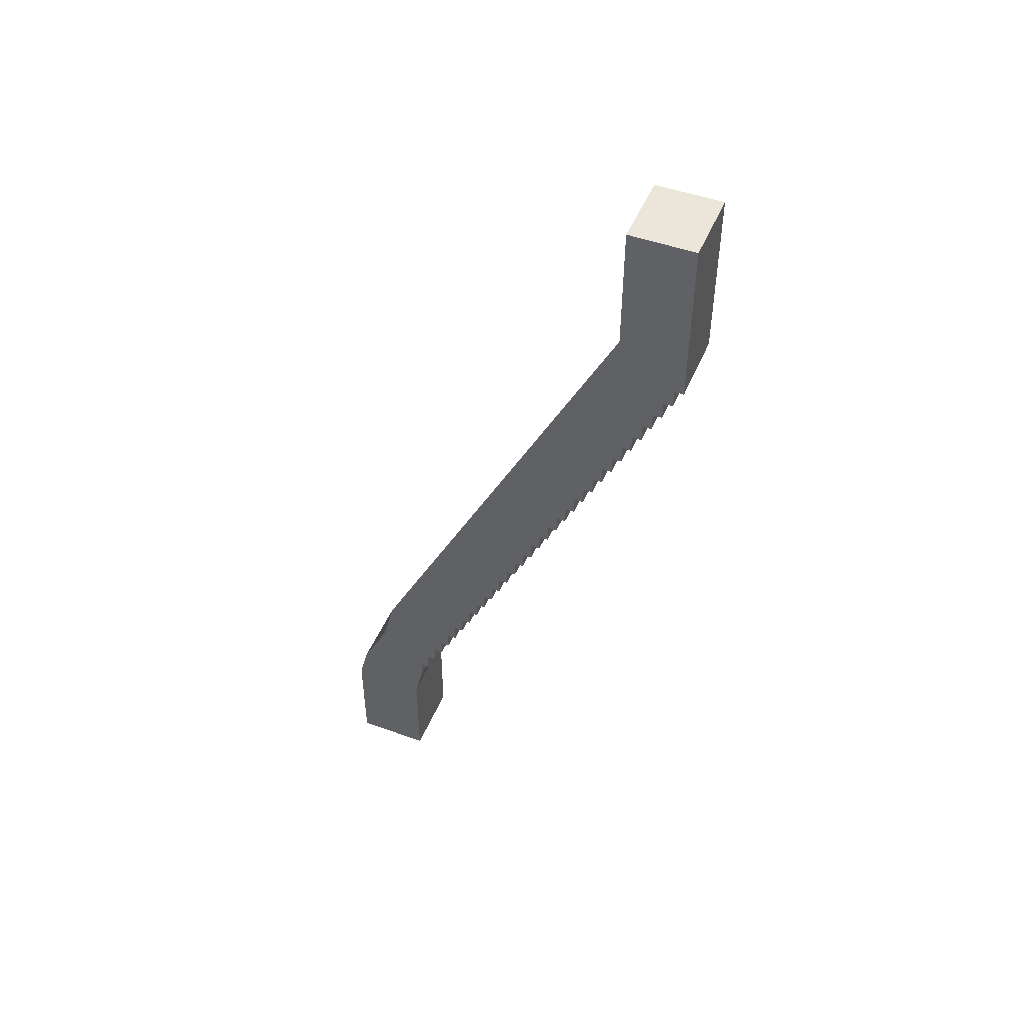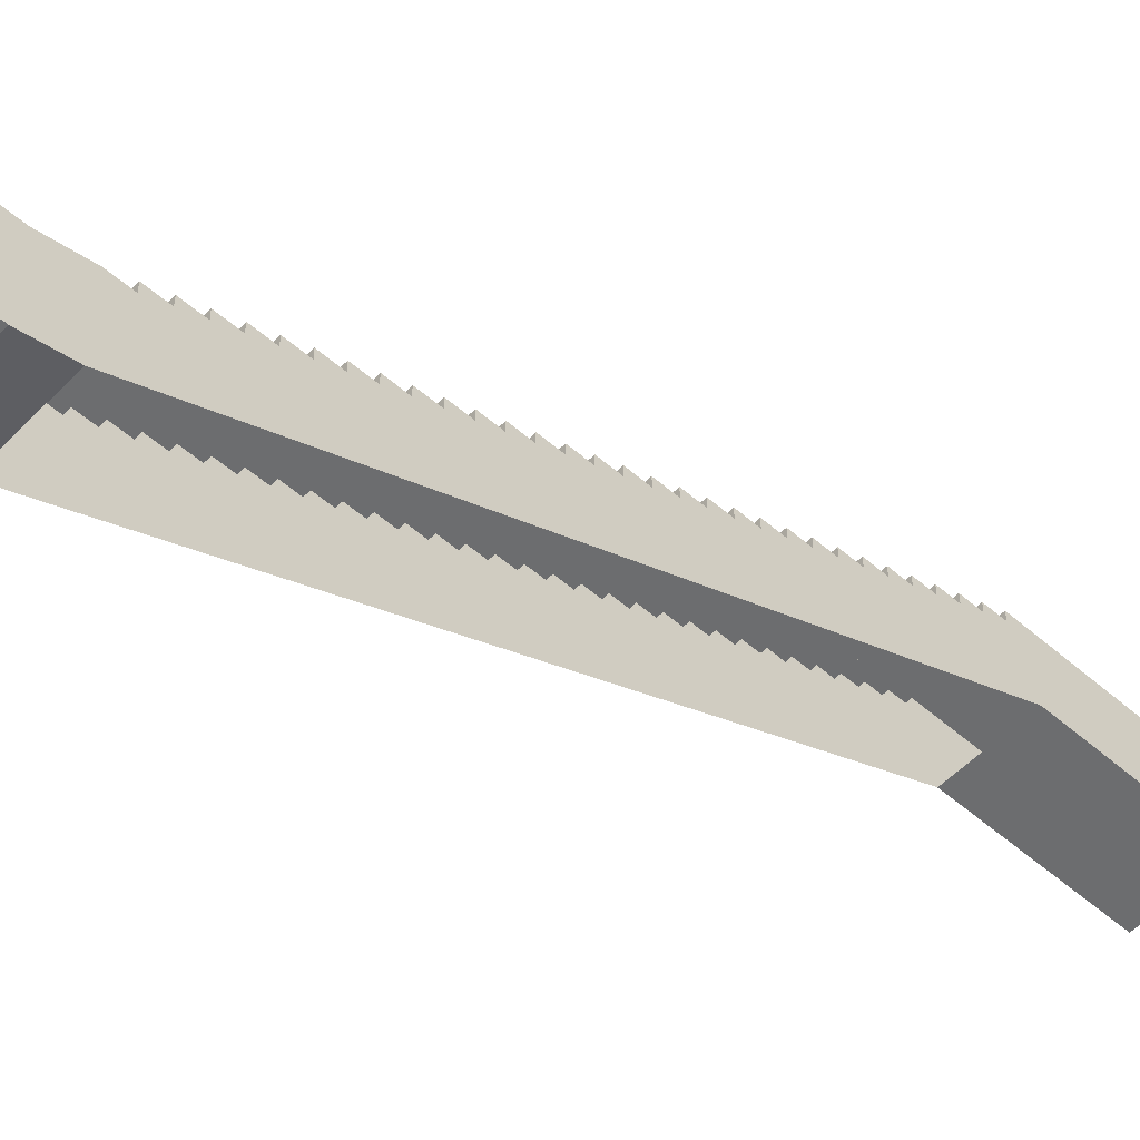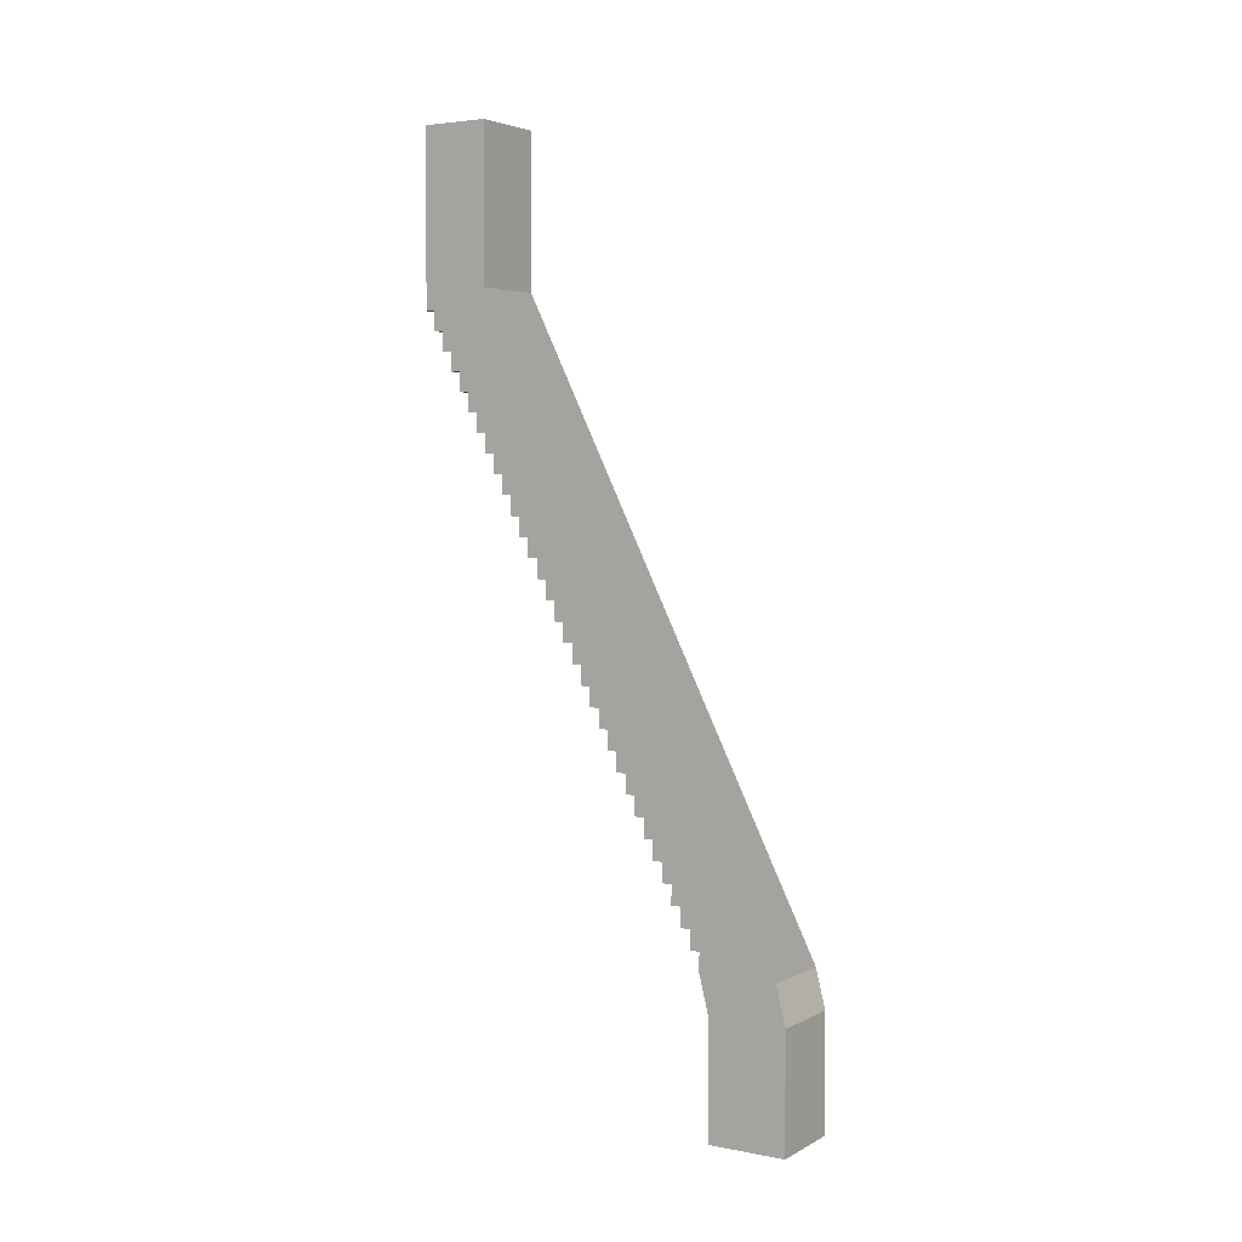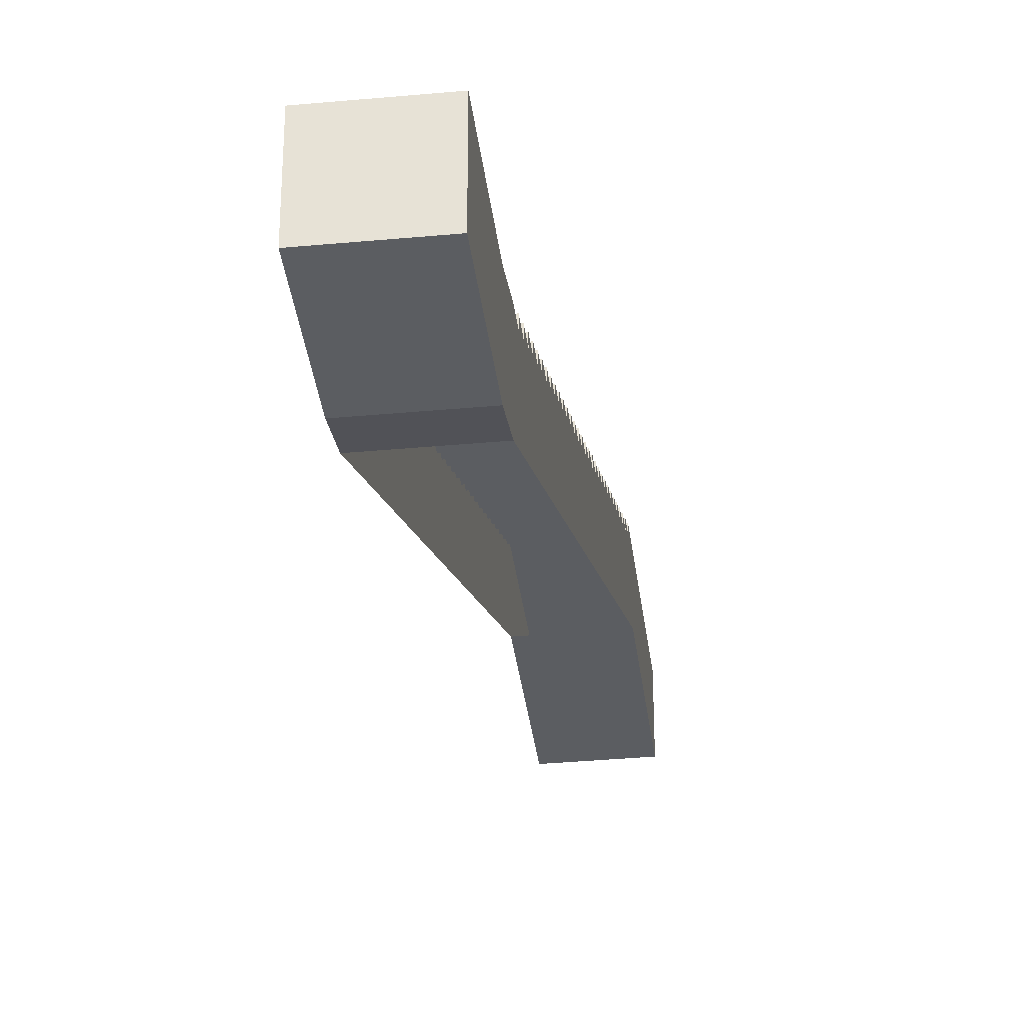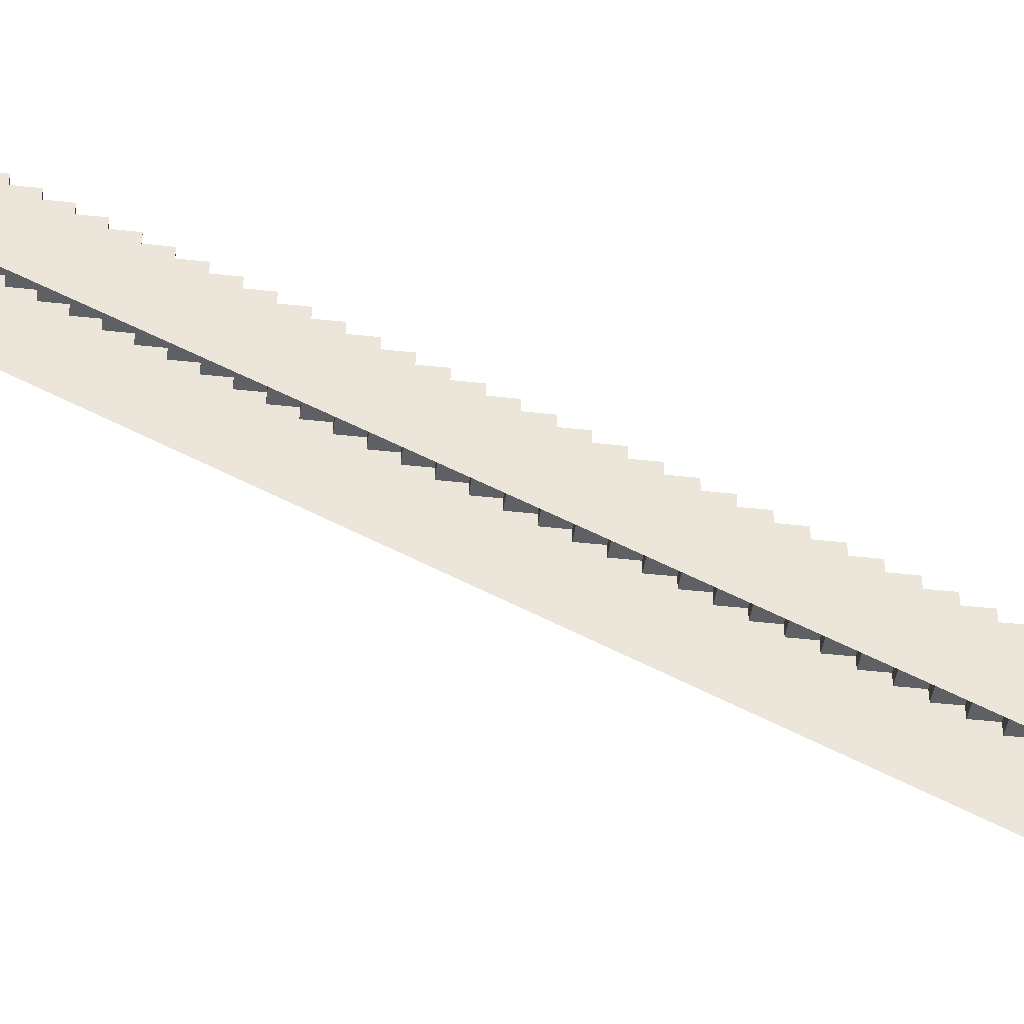
<metadata>
{"format":"obj","ext":"obj","renderer":"f3d","projection":"perspective","resolution":1024,"background":"white","views":[{"elev":48.2,"azim":112.2,"up":"+Z"},{"elev":-53.9,"azim":-132.8,"up":"+Y"},{"elev":3.9,"azim":-58.1,"up":"+Z"},{"elev":-35.5,"azim":-173.0,"up":"+Y"},{"elev":-44.5,"azim":82.7,"up":"+Y"}]}
</metadata>
<code>
g pb_Mesh54524
v -1.192e-06 -2 -4
v 2 -2 -4
v -1.192e-06 0 -4
v 2 0 -4
v 0 0.25 0
v 2 0.25 0
v 0 0.25 0.5
v 2 0.25 0.5
v 0 0.25 0.5
v 2 0.25 0.5
v 0 0.5 0.5
v 2 0.5 0.5
v 0 0.5 0.5
v 2 0.5 0.5
v 0 0.5 1
v 2 0.5 1
v 0 0.5 1
v 2 0.5 1
v 0 0.75 1
v 2 0.75 1
v 0 0.75 1
v 2 0.75 1
v 0 0.75 1.5
v 2 0.75 1.5
v 0 0.75 1.5
v 2 0.75 1.5
v 0 1 1.5
v 2 1 1.5
v 0 1 1.5
v 2 1 1.5
v 0 1 2
v 2 1 2
v 0 1 2
v 2 1 2
v 0 1.25 2
v 2 1.25 2
v 0 1.25 2
v 2 1.25 2
v 0 1.25 2.5
v 2 1.25 2.5
v 0 1.25 2.5
v 2 1.25 2.5
v 0 1.5 2.5
v 2 1.5 2.5
v 0 1.5 2.5
v 2 1.5 2.5
v 0 1.5 3
v 2 1.5 3
v 0 1.5 3
v 2 1.5 3
v 0 1.75 3
v 2 1.75 3
v 0 1.75 3
v 2 1.75 3
v 0 1.75 3.5
v 2 1.75 3.5
v 0 1.75 3.5
v 2 1.75 3.5
v 0 2 3.5
v 2 2 3.5
v 0 2 3.5
v 2 2 3.5
v 0 2 4
v 2 2 4
v 0 2 4
v 2 2 4
v 0 2.25 4
v 2 2.25 4
v 0 2.25 4
v 2 2.25 4
v 0 2.25 4.5
v 2 2.25 4.5
v 0 2.25 4.5
v 2 2.25 4.5
v 0 2.5 4.5
v 2 2.5 4.5
v 0 2.5 4.5
v 2 2.5 4.5
v 0 2.5 5
v 2 2.5 5
v 0 2.5 5
v 2 2.5 5
v 0 2.75 5
v 2 2.75 5
v 0 2.75 5
v 2 2.75 5
v 0 2.75 5.5
v 2 2.75 5.5
v 0 2.75 5.5
v 2 2.75 5.5
v 0 3 5.5
v 2 3 5.5
v 0 3 5.5
v 2 3 5.5
v 0 3 6
v 2 3 6
v 0 3 6
v 2 3 6
v 0 3.25 6
v 2 3.25 6
v 0 3.25 6
v 2 3.25 6
v 0 3.25 6.5
v 2 3.25 6.5
v 0 3.25 6.5
v 2 3.25 6.5
v 0 3.5 6.5
v 2 3.5 6.5
v 0 3.5 6.5
v 2 3.5 6.5
v 0 3.5 7
v 2 3.5 7
v 0 3.5 7
v 2 3.5 7
v 0 3.75 7
v 2 3.75 7
v 0 3.75 7
v 2 3.75 7
v 0 3.75 7.5
v 2 3.75 7.5
v 0 3.75 7.5
v 2 3.75 7.5
v 0 4 7.5
v 2 4 7.5
v 0 4 7.5
v 2 4 7.5
v 0 4 8
v 2 4 8
v 0 4 8
v 2 4 8
v 0 4.25 8
v 2 4.25 8
v 0 4.25 8
v 2 4.25 8
v 0 4.25 8.5
v 2 4.25 8.5
v 0 4.25 8.5
v 2 4.25 8.5
v 0 4.5 8.5
v 2 4.5 8.5
v 0 4.5 8.5
v 2 4.5 8.5
v 0 4.5 9
v 2 4.5 9
v 0 4.5 9
v 2 4.5 9
v 0 4.75 9
v 2 4.75 9
v 0 4.75 9
v 2 4.75 9
v 0 4.75 9.5
v 2 4.75 9.5
v 0 4.75 9.5
v 2 4.75 9.5
v 0 5 9.5
v 2 5 9.5
v 0 5 9.5
v 2 5 9.5
v 0 5 10
v 2 5 10
v 0 5 10
v 2 5 10
v 0 5.25 10
v 2 5.25 10
v 0 5.25 10
v 2 5.25 10
v 0 5.25 10.5
v 2 5.25 10.5
v 0 5.25 10.5
v 2 5.25 10.5
v 0 5.5 10.5
v 2 5.5 10.5
v 0 5.5 10.5
v 2 5.5 10.5
v 0 5.5 11
v 2 5.5 11
v 0 5.5 11
v 2 5.5 11
v 0 5.75 11
v 2 5.75 11
v 0 5.75 11
v 2 5.75 11
v 0 5.75 11.5
v 2 5.75 11.5
v 0 5.75 11.5
v 2 5.75 11.5
v 0 6 11.5
v 2 6 11.5
v 0 6 11.5
v 2 6 11.5
v 0 6 12
v 2 6 12
v 0 6 12
v 2 6 12
v 0 6.25 12
v 2 6.25 12
v 0 6.25 12
v 2 6.25 12
v 0 6.25 12.5
v 2 6.25 12.5
v 0 6.25 12.5
v 2 6.25 12.5
v 0 6.5 12.5
v 2 6.5 12.5
v 0 6.5 12.5
v 2 6.5 12.5
v 0 6.5 13
v 2 6.5 13
v 0 6.5 13
v 2 6.5 13
v 0 6.75 13
v 2 6.75 13
v 0 6.75 13
v 2 6.75 13
v 0 6.75 13.5
v 2 6.75 13.5
v 0 6.75 13.5
v 2 6.75 13.5
v 0 7 13.5
v 2 7 13.5
v 0 7 13.5
v 2 7 13.5
v 0 7 14
v 2 7 14
v 0 7 14
v 2 7 14
v 0 7.25 14
v 2 7.25 14
v 0 7.25 14
v 2 7.25 14
v 0 7.25 14.5
v 2 7.25 14.5
v 0 7.25 14.5
v 2 7.25 14.5
v 0 7.5 14.5
v 2 7.5 14.5
v 0 7.5 14.5
v 2 7.5 14.5
v 0 7.5 15
v 2 7.5 15
v 0 7.5 15
v 2 7.5 15
v 0 7.75 15
v 2 7.75 15
v 0 7.75 15
v 2 7.75 15
v 0 7.75 15.5
v 2 7.75 15.5
v 0 7.75 15.5
v 2 7.75 15.5
v 0 8 15.5
v 2 8 15.5
v 0 8 15.5
v 2 8 15.5
v 0 8 16
v 2 8 16
v 2 -1.75 0
v 2 -1.5 0.5
v 2 0.25 0
v 2 0.25 0.5
v 2 -1.25 1
v 2 0.5 1
v 2 0.5 0.5
v 2 -1 1.5
v 2 0.75 1.5
v 2 0.75 1
v 2 -0.75 2
v 2 1 2
v 2 1 1.5
v 2 -0.5 2.5
v 2 1.25 2.5
v 2 1.25 2
v 2 -0.25 3
v 2 1.5 3
v 2 1.5 2.5
v 2 0 3.5
v 2 1.75 3.5
v 2 1.75 3
v 2 0.25 4
v 2 2 4
v 2 2 3.5
v 2 0.5 4.5
v 2 2.25 4.5
v 2 2.25 4
v 2 0.75 5
v 2 2.5 5
v 2 2.5 4.5
v 2 1 5.5
v 2 2.75 5.5
v 2 2.75 5
v 2 1.25 6
v 2 3 6
v 2 3 5.5
v 2 1.5 6.5
v 2 3.25 6.5
v 2 3.25 6
v 2 1.75 7
v 2 3.5 7
v 2 3.5 6.5
v 2 2 7.5
v 2 3.75 7.5
v 2 3.75 7
v 2 2.25 8
v 2 4 8
v 2 4 7.5
v 2 2.5 8.5
v 2 4.25 8.5
v 2 4.25 8
v 2 2.75 9
v 2 4.5 9
v 2 4.5 8.5
v 2 3 9.5
v 2 4.75 9.5
v 2 4.75 9
v 2 3.25 10
v 2 5 10
v 2 5 9.5
v 2 3.5 10.5
v 2 5.25 10.5
v 2 5.25 10
v 2 3.75 11
v 2 5.5 11
v 2 5.5 10.5
v 2 4 11.5
v 2 5.75 11.5
v 2 5.75 11
v 2 4.25 12
v 2 6 12
v 2 6 11.5
v 2 4.5 12.5
v 2 6.25 12.5
v 2 6.25 12
v 2 4.75 13
v 2 6.5 13
v 2 6.5 12.5
v 2 5 13.5
v 2 6.75 13.5
v 2 6.75 13
v 2 5.25 14
v 2 7 14
v 2 7 13.5
v 2 5.5 14.5
v 2 7.25 14.5
v 2 7.25 14
v 2 5.75 15
v 2 7.5 15
v 2 7.5 14.5
v 2 6 15.5
v 2 7.75 15.5
v 2 7.75 15
v 2 6.25 16
v 2 8 16
v 2 8 15.5
v 0 0.25 0
v 0 -1.5 0.5
v 0 -1.75 0
v 0 0.25 0.5
v 0 -1.25 1
v 0 0.5 1
v 0 0.5 0.5
v 0 -1 1.5
v 0 0.75 1.5
v 0 0.75 1
v 0 -0.75 2
v 0 1 2
v 0 1 1.5
v 0 -0.5 2.5
v 0 1.25 2.5
v 0 1.25 2
v 0 -0.25 3
v 0 1.5 3
v 0 1.5 2.5
v 0 0 3.5
v 0 1.75 3.5
v 0 1.75 3
v 0 0.25 4
v 0 2 4
v 0 2 3.5
v 0 0.5 4.5
v 0 2.25 4.5
v 0 2.25 4
v 0 0.75 5
v 0 2.5 5
v 0 2.5 4.5
v 0 1 5.5
v 0 2.75 5.5
v 0 2.75 5
v 0 1.25 6
v 0 3 6
v 0 3 5.5
v 0 1.5 6.5
v 0 3.25 6.5
v 0 3.25 6
v 0 1.75 7
v 0 3.5 7
v 0 3.5 6.5
v 0 2 7.5
v 0 3.75 7.5
v 0 3.75 7
v 0 2.25 8
v 0 4 8
v 0 4 7.5
v 0 2.5 8.5
v 0 4.25 8.5
v 0 4.25 8
v 0 2.75 9
v 0 4.5 9
v 0 4.5 8.5
v 0 3 9.5
v 0 4.75 9.5
v 0 4.75 9
v 0 3.25 10
v 0 5 10
v 0 5 9.5
v 0 3.5 10.5
v 0 5.25 10.5
v 0 5.25 10
v 0 3.75 11
v 0 5.5 11
v 0 5.5 10.5
v 0 4 11.5
v 0 5.75 11.5
v 0 5.75 11
v 0 4.25 12
v 0 6 12
v 0 6 11.5
v 0 4.5 12.5
v 0 6.25 12.5
v 0 6.25 12
v 0 4.75 13
v 0 6.5 13
v 0 6.5 12.5
v 0 5 13.5
v 0 6.75 13.5
v 0 6.75 13
v 0 5.25 14
v 0 7 14
v 0 7 13.5
v 0 5.5 14.5
v 0 7.25 14.5
v 0 7.25 14
v 0 5.75 15
v 0 7.5 15
v 0 7.5 14.5
v 0 6 15.5
v 0 7.75 15.5
v 0 7.75 15
v 0 6.25 16
v 0 8 16
v 0 8 15.5
v 2 6.25 20
v 0 6.25 20
v 2 8 20
v 0 8 20
v 2 6.25 16
v 0 6.25 16
v 2 6.25 20
v 0 6.25 20
v 2 8 20
v 2 6.25 20
v 0 6.25 20
v 0 8 20
v 0 8 20
v 2 8 20
v 0 -1.75 0
v 2 -1.75 0
v -2.98e-07 -2 -1
v 2 -2 -1
v -2.98e-07 0 -1
v -2.98e-07 -2 -1
v 2 -2 -1
v 2 0 -1
v 2 0.25 0
v 0 0.25 0
v 2 0 -1
v -2.98e-07 0 -1
v -2.98e-07 -2 -1
v 2 -2 -1
v -1.192e-06 -2 -4
v 2 -2 -4
v -1.192e-06 0 -4
v -1.192e-06 -2 -4
v 2 -2 -4
v 2 0 -4
v 2 0 -1
v -2.98e-07 0 -1
v 2 0 -4
v -1.192e-06 0 -4
g pb_Mesh54524_0
f 3 2 1
f 3 4 2
f 7 6 5
f 7 8 6
f 11 10 9
f 11 12 10
f 15 14 13
f 15 16 14
f 19 18 17
f 19 20 18
f 23 22 21
f 23 24 22
f 27 26 25
f 27 28 26
f 31 30 29
f 31 32 30
f 35 34 33
f 35 36 34
f 39 38 37
f 39 40 38
f 43 42 41
f 43 44 42
f 47 46 45
f 47 48 46
f 51 50 49
f 51 52 50
f 55 54 53
f 55 56 54
f 59 58 57
f 59 60 58
f 63 62 61
f 63 64 62
f 67 66 65
f 67 68 66
f 71 70 69
f 71 72 70
f 75 74 73
f 75 76 74
f 79 78 77
f 79 80 78
f 83 82 81
f 83 84 82
f 87 86 85
f 87 88 86
f 91 90 89
f 91 92 90
f 95 94 93
f 95 96 94
f 99 98 97
f 99 100 98
f 103 102 101
f 103 104 102
f 107 106 105
f 107 108 106
f 111 110 109
f 111 112 110
f 115 114 113
f 115 116 114
f 119 118 117
f 119 120 118
f 123 122 121
f 123 124 122
f 127 126 125
f 127 128 126
f 131 130 129
f 131 132 130
f 135 134 133
f 135 136 134
f 139 138 137
f 139 140 138
f 143 142 141
f 143 144 142
f 147 146 145
f 147 148 146
f 151 150 149
f 151 152 150
f 155 154 153
f 155 156 154
f 159 158 157
f 159 160 158
f 163 162 161
f 163 164 162
f 167 166 165
f 167 168 166
f 171 170 169
f 171 172 170
f 175 174 173
f 175 176 174
f 179 178 177
f 179 180 178
f 183 182 181
f 183 184 182
f 187 186 185
f 187 188 186
f 191 190 189
f 191 192 190
f 195 194 193
f 195 196 194
f 199 198 197
f 199 200 198
f 203 202 201
f 203 204 202
f 207 206 205
f 207 208 206
f 211 210 209
f 211 212 210
f 215 214 213
f 215 216 214
f 219 218 217
f 219 220 218
f 223 222 221
f 223 224 222
f 227 226 225
f 227 228 226
f 231 230 229
f 231 232 230
f 235 234 233
f 235 236 234
f 239 238 237
f 239 240 238
f 243 242 241
f 243 244 242
f 247 246 245
f 247 248 246
f 251 250 249
f 251 252 250
f 255 254 253
f 255 256 254
f 259 258 257
f 259 260 258
f 260 261 258
f 260 262 261
f 260 263 262
f 262 264 261
f 262 265 264
f 262 266 265
f 265 267 264
f 265 268 267
f 265 269 268
f 268 270 267
f 268 271 270
f 268 272 271
f 271 273 270
f 271 274 273
f 271 275 274
f 274 276 273
f 274 277 276
f 274 278 277
f 277 279 276
f 277 280 279
f 277 281 280
f 280 282 279
f 280 283 282
f 280 284 283
f 283 285 282
f 283 286 285
f 283 287 286
f 286 288 285
f 286 289 288
f 286 290 289
f 289 291 288
f 289 292 291
f 289 293 292
f 292 294 291
f 292 295 294
f 292 296 295
f 295 297 294
f 295 298 297
f 295 299 298
f 298 300 297
f 298 301 300
f 298 302 301
f 301 303 300
f 301 304 303
f 301 305 304
f 304 306 303
f 304 307 306
f 304 308 307
f 307 309 306
f 307 310 309
f 307 311 310
f 310 312 309
f 310 313 312
f 310 314 313
f 313 315 312
f 313 316 315
f 313 317 316
f 316 318 315
f 316 319 318
f 316 320 319
f 319 321 318
f 319 322 321
f 319 323 322
f 322 324 321
f 322 325 324
f 322 326 325
f 325 327 324
f 325 328 327
f 325 329 328
f 328 330 327
f 328 331 330
f 328 332 331
f 331 333 330
f 331 334 333
f 331 335 334
f 334 336 333
f 334 337 336
f 334 338 337
f 337 339 336
f 337 340 339
f 337 341 340
f 340 342 339
f 340 343 342
f 340 344 343
f 343 345 342
f 343 346 345
f 343 347 346
f 346 348 345
f 346 349 348
f 346 350 349
f 349 351 348
f 349 352 351
f 349 353 352
f 356 355 354
f 355 357 354
f 355 358 357
f 358 359 357
f 359 360 357
f 358 361 359
f 361 362 359
f 362 363 359
f 361 364 362
f 364 365 362
f 365 366 362
f 364 367 365
f 367 368 365
f 368 369 365
f 367 370 368
f 370 371 368
f 371 372 368
f 370 373 371
f 373 374 371
f 374 375 371
f 373 376 374
f 376 377 374
f 377 378 374
f 376 379 377
f 379 380 377
f 380 381 377
f 379 382 380
f 382 383 380
f 383 384 380
f 382 385 383
f 385 386 383
f 386 387 383
f 385 388 386
f 388 389 386
f 389 390 386
f 388 391 389
f 391 392 389
f 392 393 389
f 391 394 392
f 394 395 392
f 395 396 392
f 394 397 395
f 397 398 395
f 398 399 395
f 397 400 398
f 400 401 398
f 401 402 398
f 400 403 401
f 403 404 401
f 404 405 401
f 403 406 404
f 406 407 404
f 407 408 404
f 406 409 407
f 409 410 407
f 410 411 407
f 409 412 410
f 412 413 410
f 413 414 410
f 412 415 413
f 415 416 413
f 416 417 413
f 415 418 416
f 418 419 416
f 419 420 416
f 418 421 419
f 421 422 419
f 422 423 419
f 421 424 422
f 424 425 422
f 425 426 422
f 424 427 425
f 427 428 425
f 428 429 425
f 427 430 428
f 430 431 428
f 431 432 428
f 430 433 431
f 433 434 431
f 434 435 431
f 433 436 434
f 436 437 434
f 437 438 434
f 436 439 437
f 439 440 437
f 440 441 437
f 439 442 440
f 442 443 440
f 443 444 440
f 442 445 443
f 445 446 443
f 446 447 443
f 445 448 446
f 448 449 446
f 449 450 446
f 453 452 451
f 453 454 452
f 457 456 455
f 457 458 456
f 459 351 352
f 459 460 351
f 461 449 448
f 461 462 449
f 463 256 255
f 463 464 256
f 467 466 465
f 467 468 466
f 469 356 354
f 469 470 356
f 471 259 257
f 471 472 259
f 475 474 473
f 475 476 474
f 479 478 477
f 479 480 478
f 481 470 469
f 481 482 470
f 483 472 471
f 483 484 472
f 487 486 485
f 487 488 486

</code>
